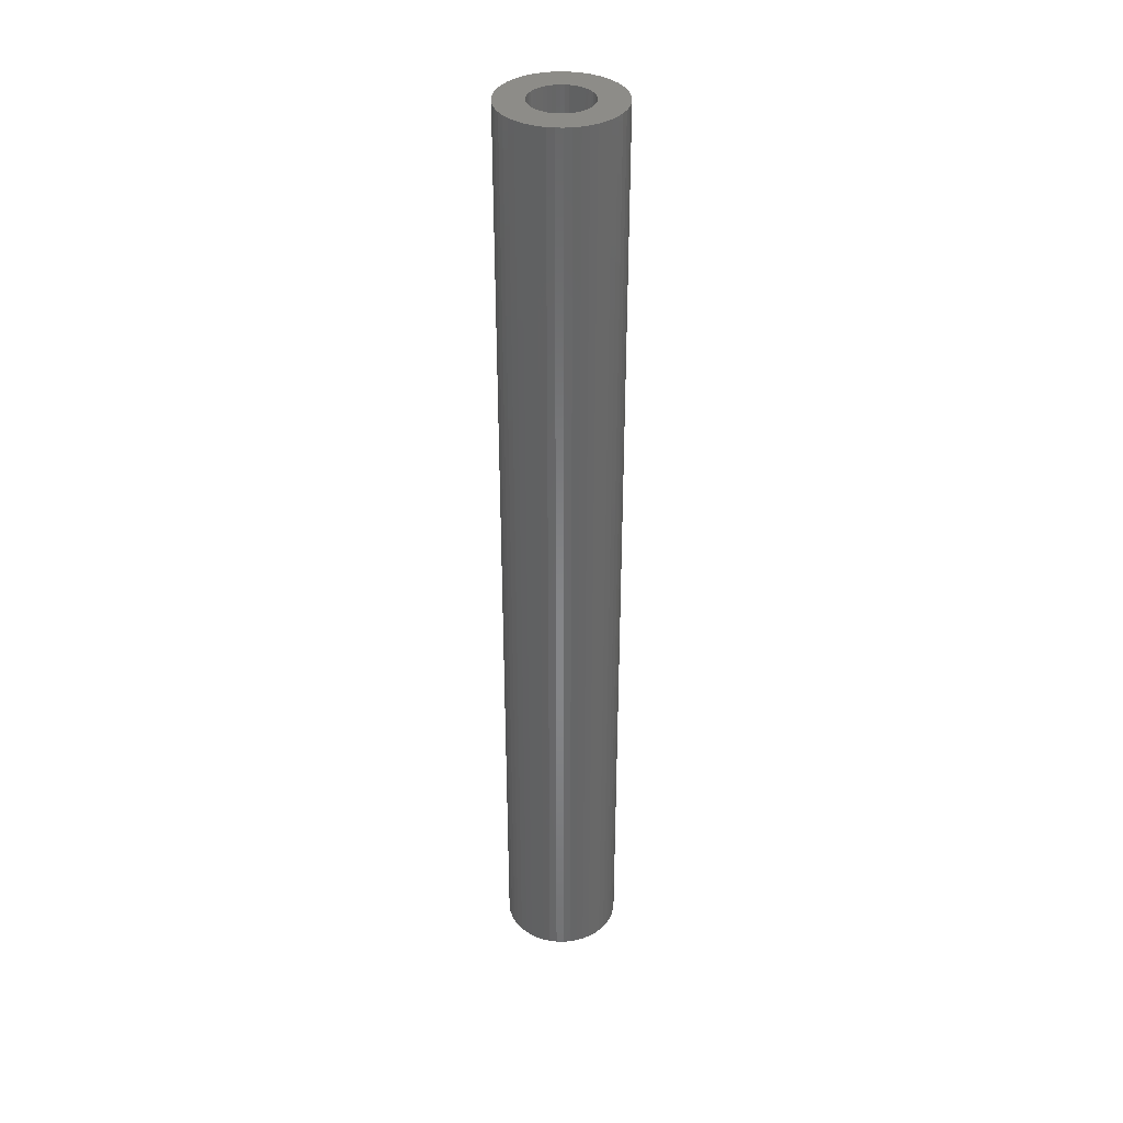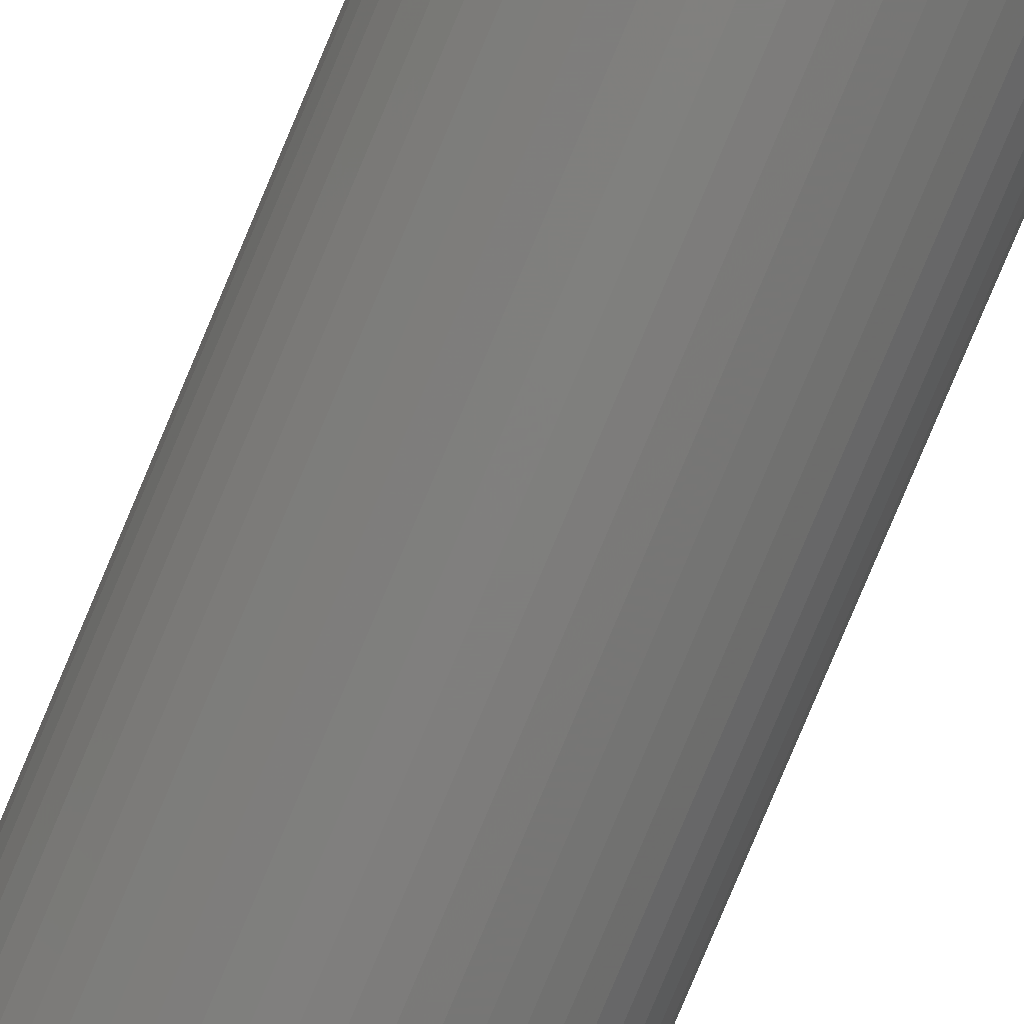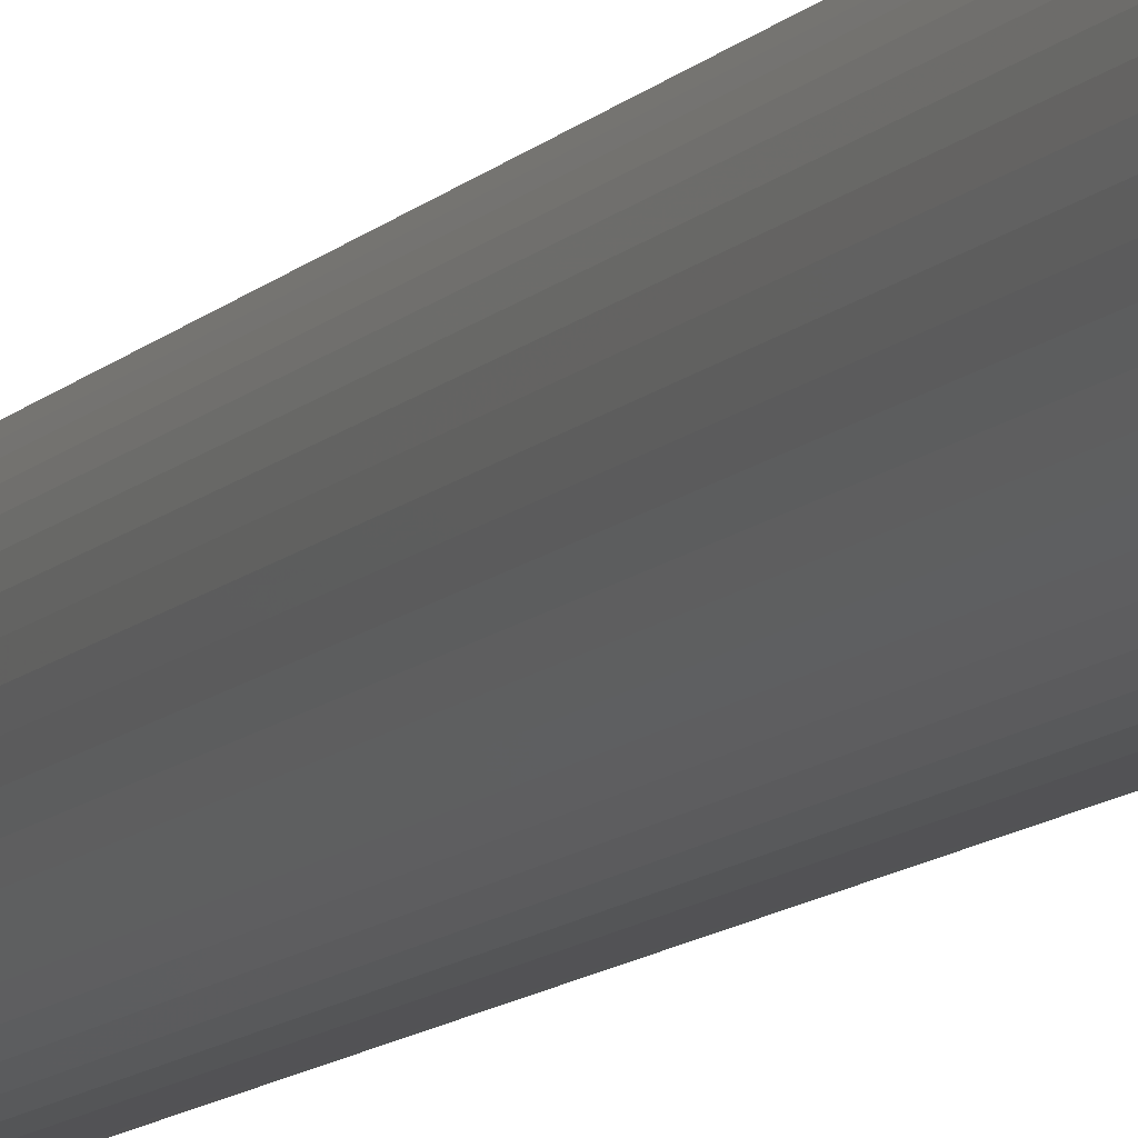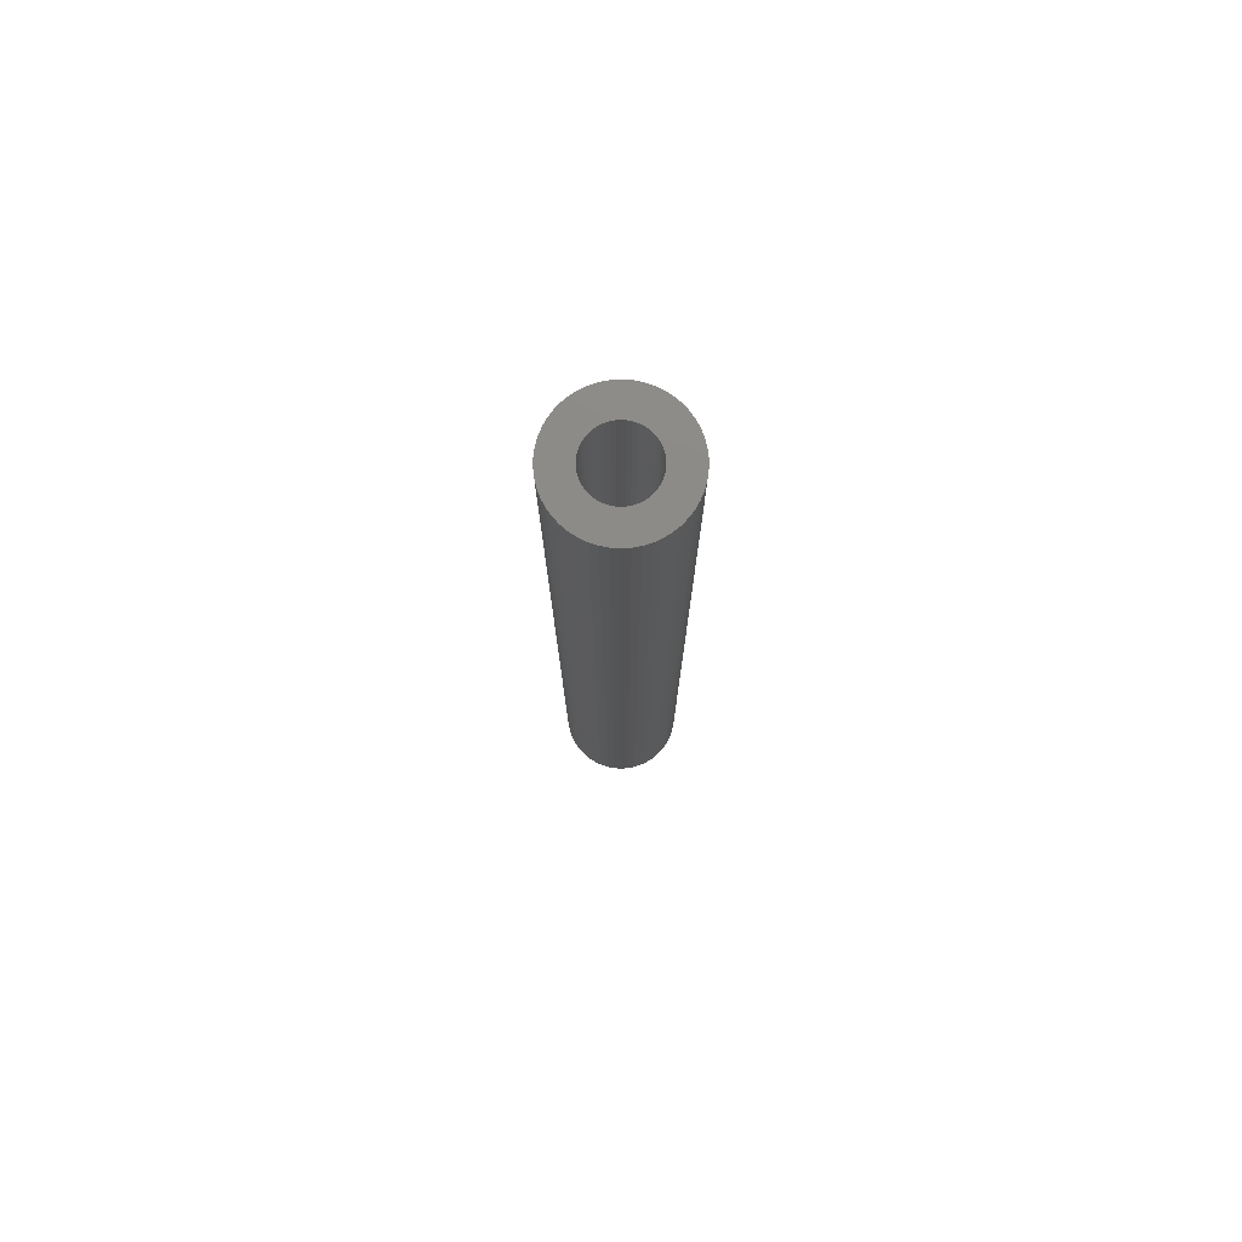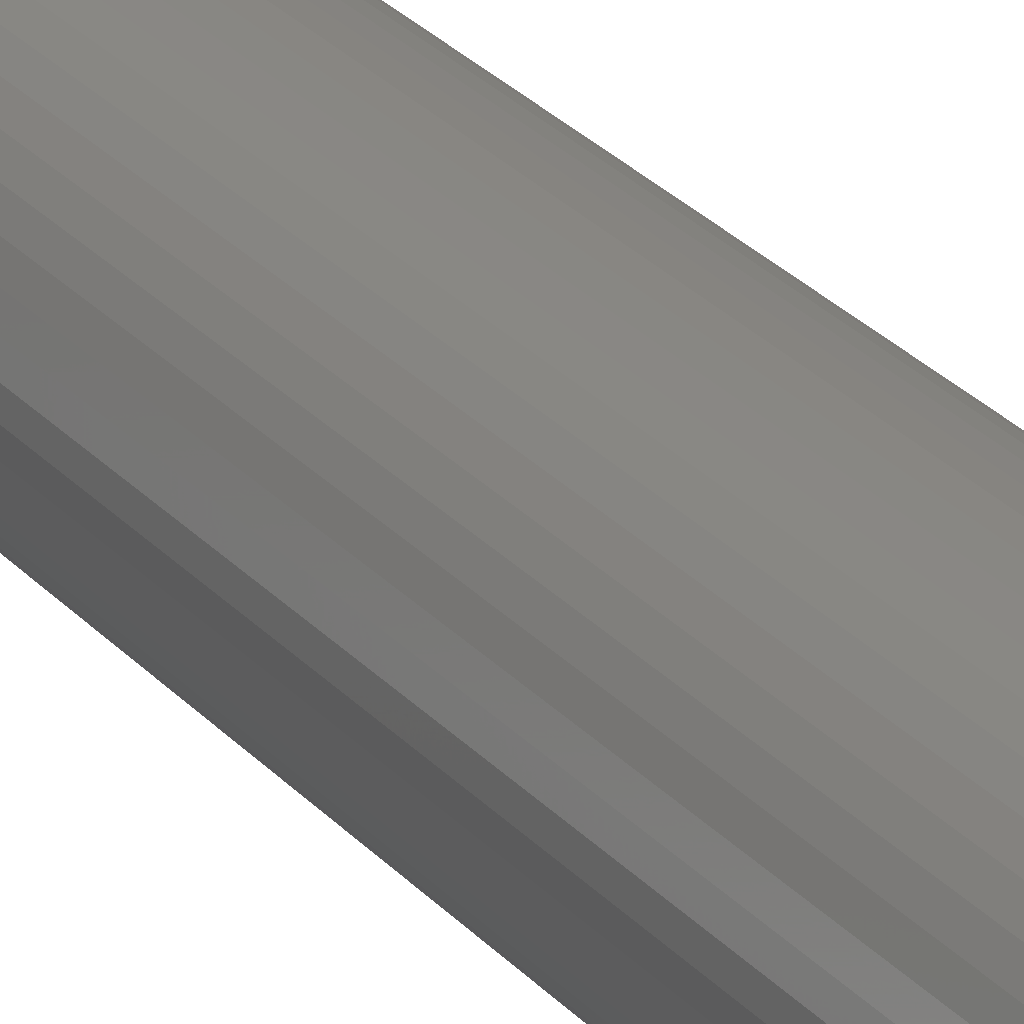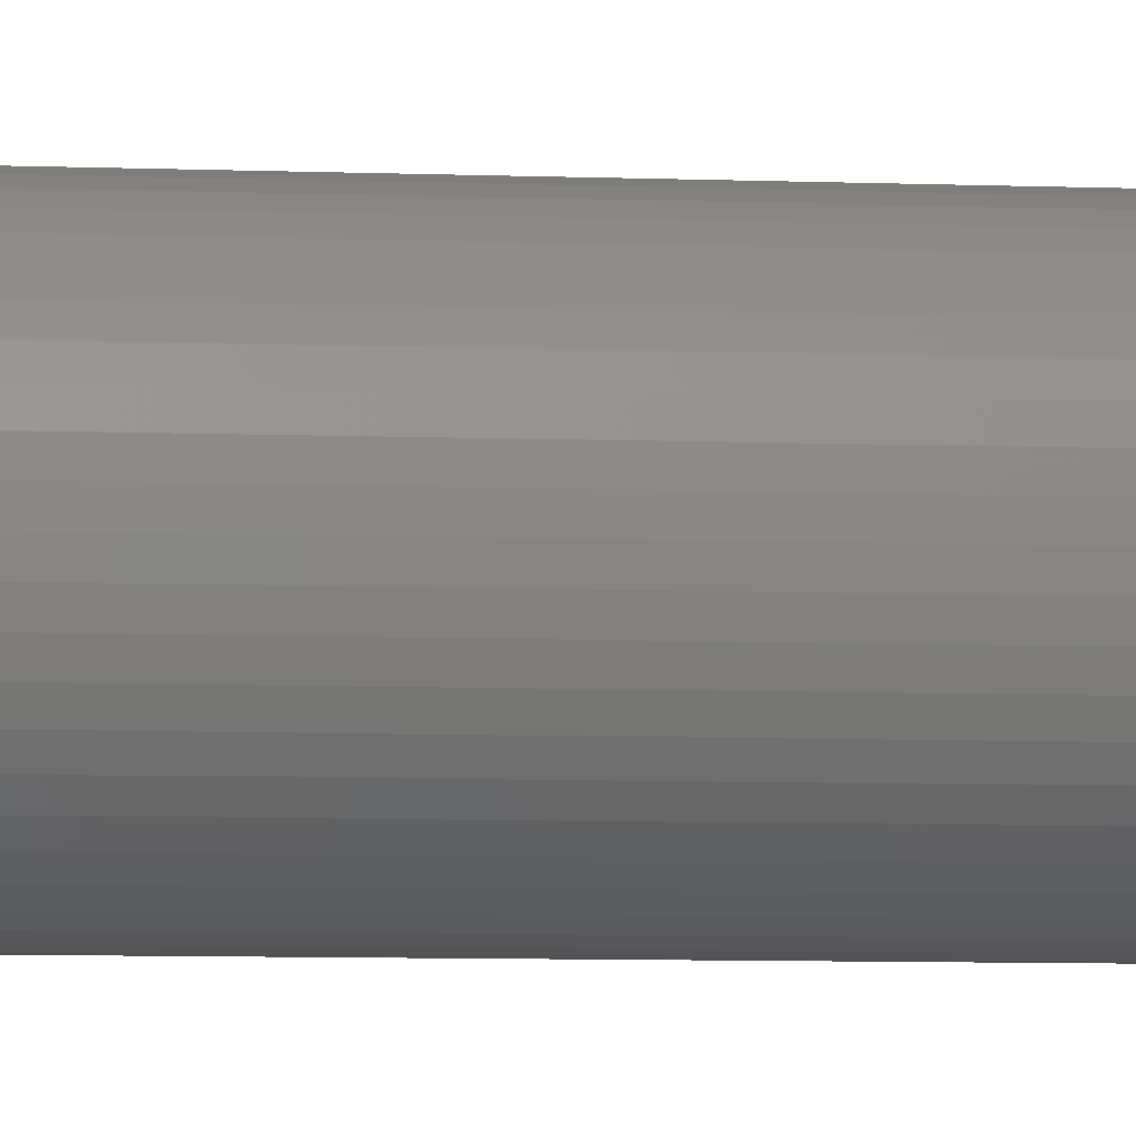
<metadata>
{"format":"stl","ext":"stl","renderer":"f3d","projection":"perspective","resolution":1024,"background":"white","views":[{"elev":36.4,"azim":102.5,"up":"+Z"},{"elev":-78.6,"azim":157.3,"up":"+Y"},{"elev":-9.4,"azim":-21.2,"up":"+Y"},{"elev":77.3,"azim":25.5,"up":"+Z"},{"elev":23.3,"azim":-28.3,"up":"+Y"},{"elev":-4.1,"azim":79.0,"up":"+Y"}]}
</metadata>
<code>
# stl→obj: 200 verts, 400 faces
v 3.5 0 28.5
v 3.472 0.4387 -28.5
v 3.472 0.4387 28.5
v 3.5 0 -28.5
v -3.5 0 -28.5
v -3.472 0.4387 28.5
v -3.472 0.4387 -28.5
v -3.5 0 28.5
v 0.2198 3.493 -28.5
v -0.2198 3.493 28.5
v 0.2198 3.493 28.5
v -0.2198 3.493 -28.5
v -0.2198 -3.493 -28.5
v 0.2198 -3.493 28.5
v -0.2198 -3.493 28.5
v 0.2198 -3.493 -28.5
v 2.551 2.396 -28.5
v 2.231 2.697 28.5
v 2.551 2.396 28.5
v 2.231 2.697 -28.5
v -2.231 2.697 -28.5
v -2.551 2.396 28.5
v -2.231 2.697 28.5
v -2.551 2.396 -28.5
v -1.082 3.329 -28.5
v -1.49 3.167 28.5
v -1.082 3.329 28.5
v -1.49 3.167 -28.5
v 3.254 1.288 28.5
v 3.067 1.686 -28.5
v 3.067 1.686 28.5
v 3.254 1.288 -28.5
v 3.39 0.8704 -28.5
v 3.39 0.8704 28.5
v 2.832 2.057 -28.5
v 2.832 2.057 28.5
v 1.49 3.167 -28.5
v 1.082 3.329 28.5
v 1.49 3.167 28.5
v 1.082 3.329 -28.5
v 1.875 2.955 -28.5
v 1.875 2.955 28.5
v -3.254 1.288 -28.5
v -3.067 1.686 28.5
v -3.067 1.686 -28.5
v -3.254 1.288 28.5
v -2.832 2.057 -28.5
v -2.832 2.057 28.5
v -3.39 0.8704 -28.5
v -3.39 0.8704 28.5
v -0.6558 3.438 -28.5
v -0.6558 3.438 28.5
v 0.6558 -3.438 28.5
v 0.6558 -3.438 -28.5
v 0.6558 3.438 28.5
v 0.6558 3.438 -28.5
v 1.8 0 28.5
v 1.786 0.2256 28.5
v 3.472 -0.4387 28.5
v 1.743 0.4476 28.5
v 1.786 -0.2256 28.5
v 1.674 0.6626 28.5
v 3.39 -0.8704 28.5
v 1.577 0.8672 28.5
v 1.743 -0.4476 28.5
v 1.456 1.058 28.5
v 3.254 -1.288 28.5
v 1.312 1.232 28.5
v 1.674 -0.6626 28.5
v 1.147 1.387 28.5
v 3.067 -1.686 28.5
v 1.577 -0.8672 28.5
v 0.9645 1.52 28.5
v 0.7664 1.629 28.5
v 0.5562 1.712 28.5
v 0.3373 1.768 28.5
v 0.113 1.796 28.5
v -0.113 1.796 28.5
v -0.3373 1.768 28.5
v -0.5562 1.712 28.5
v -0.7664 1.629 28.5
v -0.9645 1.52 28.5
v -1.875 2.955 28.5
v -1.147 1.387 28.5
v -1.312 1.232 28.5
v -1.456 1.058 28.5
v -1.577 0.8672 28.5
v 2.832 -2.057 28.5
v 1.456 -1.058 28.5
v 2.551 -2.396 28.5
v 1.312 -1.232 28.5
v 2.231 -2.697 28.5
v 1.147 -1.387 28.5
v 1.875 -2.955 28.5
v 0.9645 -1.52 28.5
v 1.49 -3.167 28.5
v 0.7664 -1.629 28.5
v 1.082 -3.329 28.5
v 0.5562 -1.712 28.5
v 0.3373 -1.768 28.5
v 0.113 -1.796 28.5
v -0.113 -1.796 28.5
v -0.3373 -1.768 28.5
v -0.6558 -3.438 28.5
v -0.5562 -1.712 28.5
v -1.082 -3.329 28.5
v -0.7664 -1.629 28.5
v -1.49 -3.167 28.5
v -0.9645 -1.52 28.5
v -1.875 -2.955 28.5
v -1.147 -1.387 28.5
v -2.231 -2.697 28.5
v -1.312 -1.232 28.5
v -2.551 -2.396 28.5
v -1.456 -1.058 28.5
v -2.832 -2.057 28.5
v -1.577 -0.8672 28.5
v -3.067 -1.686 28.5
v -1.674 -0.6626 28.5
v -3.254 -1.288 28.5
v -1.743 -0.4476 28.5
v -3.39 -0.8704 28.5
v -1.786 -0.2256 28.5
v -3.472 -0.4387 28.5
v -1.8 0 28.5
v -1.674 0.6626 28.5
v -1.743 0.4476 28.5
v -1.786 0.2256 28.5
v -1.875 2.955 -28.5
v 3.472 -0.4387 -28.5
v 2.832 -2.057 -28.5
v 2.551 -2.396 -28.5
v 3.39 -0.8704 -28.5
v 3.254 -1.288 -28.5
v 1.8 0 -28.5
v 1.786 -0.2256 -28.5
v 1.743 -0.4476 -28.5
v 1.786 0.2256 -28.5
v 1.674 -0.6626 -28.5
v 3.067 -1.686 -28.5
v 1.577 -0.8672 -28.5
v 1.743 0.4476 -28.5
v 1.456 -1.058 -28.5
v 1.312 -1.232 -28.5
v 2.231 -2.697 -28.5
v 1.674 0.6626 -28.5
v 1.147 -1.387 -28.5
v 1.875 -2.955 -28.5
v 1.577 0.8672 -28.5
v 0.9645 -1.52 -28.5
v 1.49 -3.167 -28.5
v 0.7664 -1.629 -28.5
v 1.082 -3.329 -28.5
v 0.5562 -1.712 -28.5
v 0.3373 -1.768 -28.5
v 0.113 -1.796 -28.5
v -0.113 -1.796 -28.5
v -0.3373 -1.768 -28.5
v -0.6558 -3.438 -28.5
v -0.5562 -1.712 -28.5
v -1.082 -3.329 -28.5
v -0.7664 -1.629 -28.5
v -1.49 -3.167 -28.5
v -0.9645 -1.52 -28.5
v -1.875 -2.955 -28.5
v -1.147 -1.387 -28.5
v -2.231 -2.697 -28.5
v -1.312 -1.232 -28.5
v -2.551 -2.396 -28.5
v -1.456 -1.058 -28.5
v -2.832 -2.057 -28.5
v -3.067 -1.686 -28.5
v -1.577 -0.8672 -28.5
v 1.456 1.058 -28.5
v 1.312 1.232 -28.5
v 1.147 1.387 -28.5
v 0.9645 1.52 -28.5
v 0.7664 1.629 -28.5
v 0.5562 1.712 -28.5
v 0.3373 1.768 -28.5
v 0.113 1.796 -28.5
v -0.113 1.796 -28.5
v -0.3373 1.768 -28.5
v -0.5562 1.712 -28.5
v -0.7664 1.629 -28.5
v -0.9645 1.52 -28.5
v -1.147 1.387 -28.5
v -1.312 1.232 -28.5
v -1.456 1.058 -28.5
v -1.577 0.8672 -28.5
v -1.674 0.6626 -28.5
v -1.743 0.4476 -28.5
v -1.786 0.2256 -28.5
v -1.8 0 -28.5
v -1.674 -0.6626 -28.5
v -3.254 -1.288 -28.5
v -1.743 -0.4476 -28.5
v -3.39 -0.8704 -28.5
v -1.786 -0.2256 -28.5
v -3.472 -0.4387 -28.5
f 1 2 3
f 2 1 4
f 5 6 7
f 6 5 8
f 9 10 11
f 10 9 12
f 13 14 15
f 14 13 16
f 17 18 19
f 18 17 20
f 21 22 23
f 22 21 24
f 25 26 27
f 26 25 28
f 29 30 31
f 30 29 32
f 3 33 34
f 33 3 2
f 31 35 36
f 35 31 30
f 37 38 39
f 38 37 40
f 41 39 42
f 39 41 37
f 43 44 45
f 44 43 46
f 47 22 24
f 22 47 48
f 49 46 43
f 46 49 50
f 51 27 52
f 27 51 25
f 16 53 14
f 53 16 54
f 34 32 29
f 32 34 33
f 36 17 19
f 17 36 35
f 40 55 38
f 55 40 56
f 56 11 55
f 11 56 9
f 20 42 18
f 42 20 41
f 45 48 47
f 48 45 44
f 7 50 49
f 50 7 6
f 57 1 3
f 58 3 34
f 1 57 59
f 60 34 29
f 61 59 57
f 62 29 31
f 59 61 63
f 64 31 36
f 65 63 61
f 66 36 19
f 63 65 67
f 68 19 18
f 69 67 65
f 70 18 42
f 67 69 71
f 72 71 69
f 3 58 57
f 34 60 58
f 29 62 60
f 31 64 62
f 73 42 39
f 36 66 64
f 19 68 66
f 18 70 68
f 74 39 38
f 42 73 70
f 39 74 73
f 75 38 55
f 38 75 74
f 55 76 75
f 11 76 55
f 11 77 76
f 11 78 77
f 10 78 11
f 10 79 78
f 52 79 10
f 79 52 80
f 27 80 52
f 80 27 81
f 26 81 27
f 81 26 82
f 83 82 26
f 82 83 84
f 23 84 83
f 84 23 85
f 22 85 23
f 85 22 86
f 48 86 22
f 44 87 48
f 86 48 87
f 71 72 88
f 89 88 72
f 88 89 90
f 91 90 89
f 90 91 92
f 93 92 91
f 92 93 94
f 95 94 93
f 94 95 96
f 97 96 95
f 96 97 98
f 99 98 97
f 98 99 53
f 100 53 99
f 100 14 53
f 101 14 100
f 102 14 101
f 102 15 14
f 103 15 102
f 104 103 105
f 103 104 15
f 106 105 107
f 108 107 109
f 105 106 104
f 110 109 111
f 112 111 113
f 114 113 115
f 107 108 106
f 116 115 117
f 118 117 119
f 120 119 121
f 122 121 123
f 109 110 108
f 124 123 125
f 87 44 126
f 46 126 44
f 111 112 110
f 126 46 127
f 113 114 112
f 50 127 46
f 115 116 114
f 127 50 128
f 117 118 116
f 6 128 50
f 119 120 118
f 128 6 125
f 121 122 120
f 8 125 6
f 123 124 122
f 125 8 124
f 28 83 26
f 83 28 129
f 129 23 83
f 23 129 21
f 12 52 10
f 52 12 51
f 59 4 1
f 4 59 130
f 90 131 88
f 131 90 132
f 67 133 63
f 133 67 134
f 63 130 59
f 130 63 133
f 135 4 130
f 136 130 133
f 4 135 2
f 137 133 134
f 138 2 135
f 139 134 140
f 2 138 33
f 141 140 131
f 142 33 138
f 143 131 132
f 33 142 32
f 144 132 145
f 146 32 142
f 147 145 148
f 32 146 30
f 149 30 146
f 130 136 135
f 133 137 136
f 134 139 137
f 140 141 139
f 150 148 151
f 131 143 141
f 132 144 143
f 145 147 144
f 152 151 153
f 148 150 147
f 151 152 150
f 154 153 54
f 153 154 152
f 54 155 154
f 16 155 54
f 16 156 155
f 16 157 156
f 13 157 16
f 13 158 157
f 159 158 13
f 158 159 160
f 161 160 159
f 160 161 162
f 163 162 161
f 162 163 164
f 165 164 163
f 164 165 166
f 167 166 165
f 166 167 168
f 169 168 167
f 168 169 170
f 171 170 169
f 172 173 171
f 170 171 173
f 30 149 35
f 174 35 149
f 35 174 17
f 175 17 174
f 17 175 20
f 176 20 175
f 20 176 41
f 177 41 176
f 41 177 37
f 178 37 177
f 37 178 40
f 179 40 178
f 40 179 56
f 180 56 179
f 180 9 56
f 181 9 180
f 182 9 181
f 182 12 9
f 183 12 182
f 51 183 184
f 183 51 12
f 25 184 185
f 28 185 186
f 184 25 51
f 129 186 187
f 21 187 188
f 24 188 189
f 185 28 25
f 47 189 190
f 45 190 191
f 43 191 192
f 49 192 193
f 186 129 28
f 7 193 194
f 173 172 195
f 196 195 172
f 187 21 129
f 195 196 197
f 188 24 21
f 198 197 196
f 189 47 24
f 197 198 199
f 190 45 47
f 200 199 198
f 191 43 45
f 199 200 194
f 192 49 43
f 5 194 200
f 193 7 49
f 194 5 7
f 151 94 96
f 94 151 148
f 145 90 92
f 90 145 132
f 88 140 71
f 140 88 131
f 196 122 198
f 122 196 120
f 153 96 98
f 96 153 151
f 54 98 53
f 98 54 153
f 71 134 67
f 134 71 140
f 159 15 104
f 15 159 13
f 163 106 108
f 106 163 161
f 161 104 106
f 104 161 159
f 169 116 171
f 116 169 114
f 169 112 114
f 112 169 167
f 172 120 196
f 120 172 118
f 198 124 200
f 124 198 122
f 200 8 5
f 8 200 124
f 148 92 94
f 92 148 145
f 171 118 172
f 118 171 116
f 165 108 110
f 108 165 163
f 167 110 112
f 110 167 165
f 135 58 138
f 58 135 57
f 125 193 128
f 193 125 194
f 182 77 78
f 77 182 181
f 156 102 101
f 102 156 157
f 176 68 70
f 68 176 175
f 188 84 85
f 84 188 187
f 185 80 81
f 80 185 184
f 146 64 149
f 64 146 62
f 138 60 142
f 60 138 58
f 179 74 75
f 74 179 178
f 180 75 76
f 75 180 179
f 177 70 73
f 70 177 176
f 126 190 87
f 190 126 191
f 127 191 126
f 191 127 192
f 184 79 80
f 79 184 183
f 155 101 100
f 101 155 156
f 152 99 97
f 99 152 154
f 142 62 146
f 62 142 60
f 174 68 175
f 68 174 66
f 149 66 174
f 66 149 64
f 181 76 77
f 76 181 180
f 178 73 74
f 73 178 177
f 87 189 86
f 189 87 190
f 86 188 85
f 188 86 189
f 128 192 127
f 192 128 193
f 186 81 82
f 81 186 185
f 187 82 84
f 82 187 186
f 183 78 79
f 78 183 182
f 136 57 135
f 57 136 61
f 150 97 95
f 97 150 152
f 144 93 91
f 93 144 147
f 137 61 136
f 61 137 65
f 141 69 139
f 69 141 72
f 144 89 143
f 89 144 91
f 158 105 103
f 105 158 160
f 113 170 115
f 170 113 168
f 119 197 121
f 197 119 195
f 154 100 99
f 100 154 155
f 147 95 93
f 95 147 150
f 139 65 137
f 65 139 69
f 143 72 141
f 72 143 89
f 157 103 102
f 103 157 158
f 160 107 105
f 107 160 162
f 164 111 109
f 111 164 166
f 166 113 111
f 113 166 168
f 121 199 123
f 199 121 197
f 123 194 125
f 194 123 199
f 162 109 107
f 109 162 164
f 115 173 117
f 173 115 170
f 117 195 119
f 195 117 173

</code>
